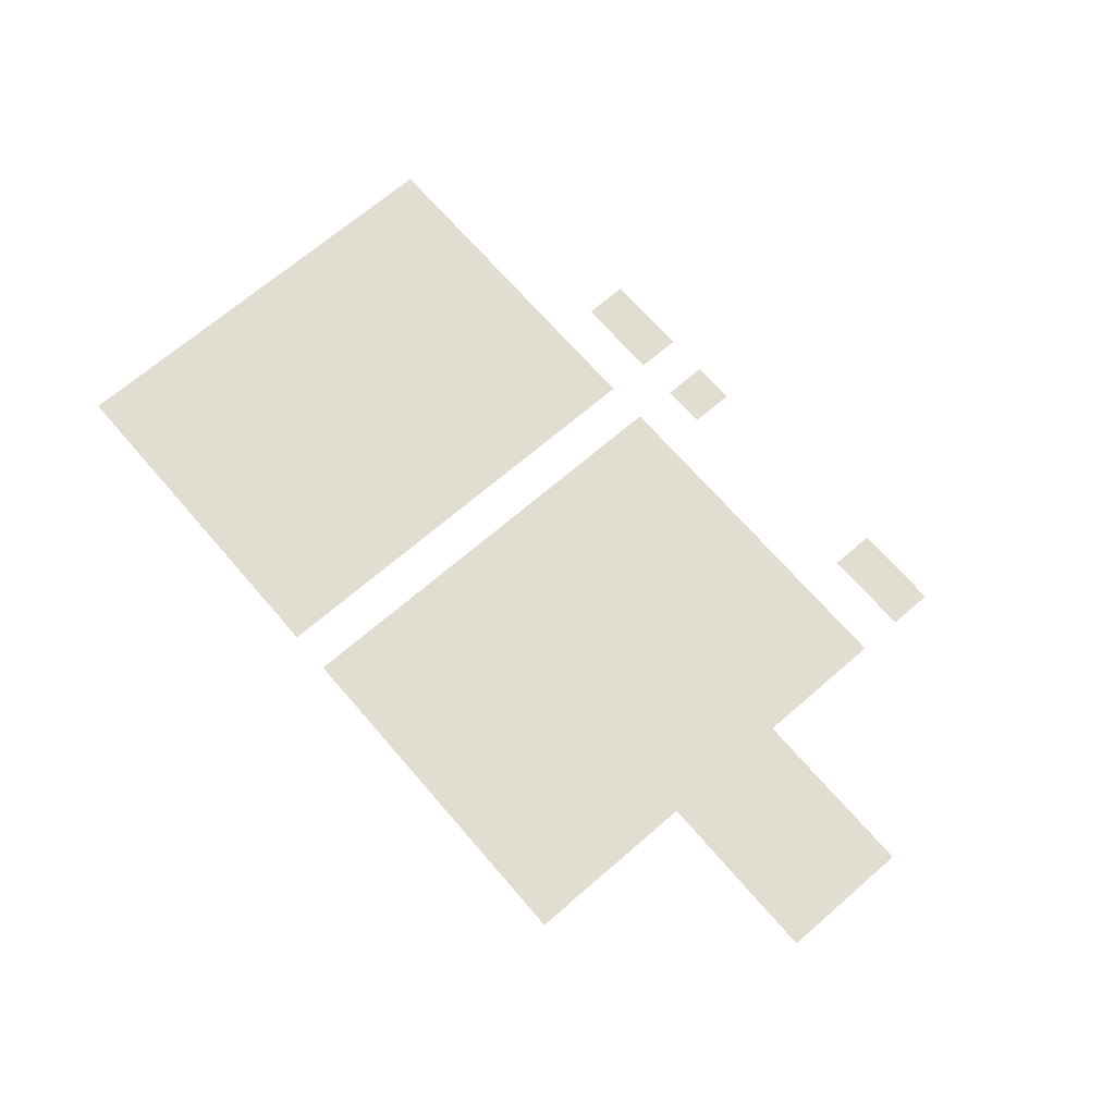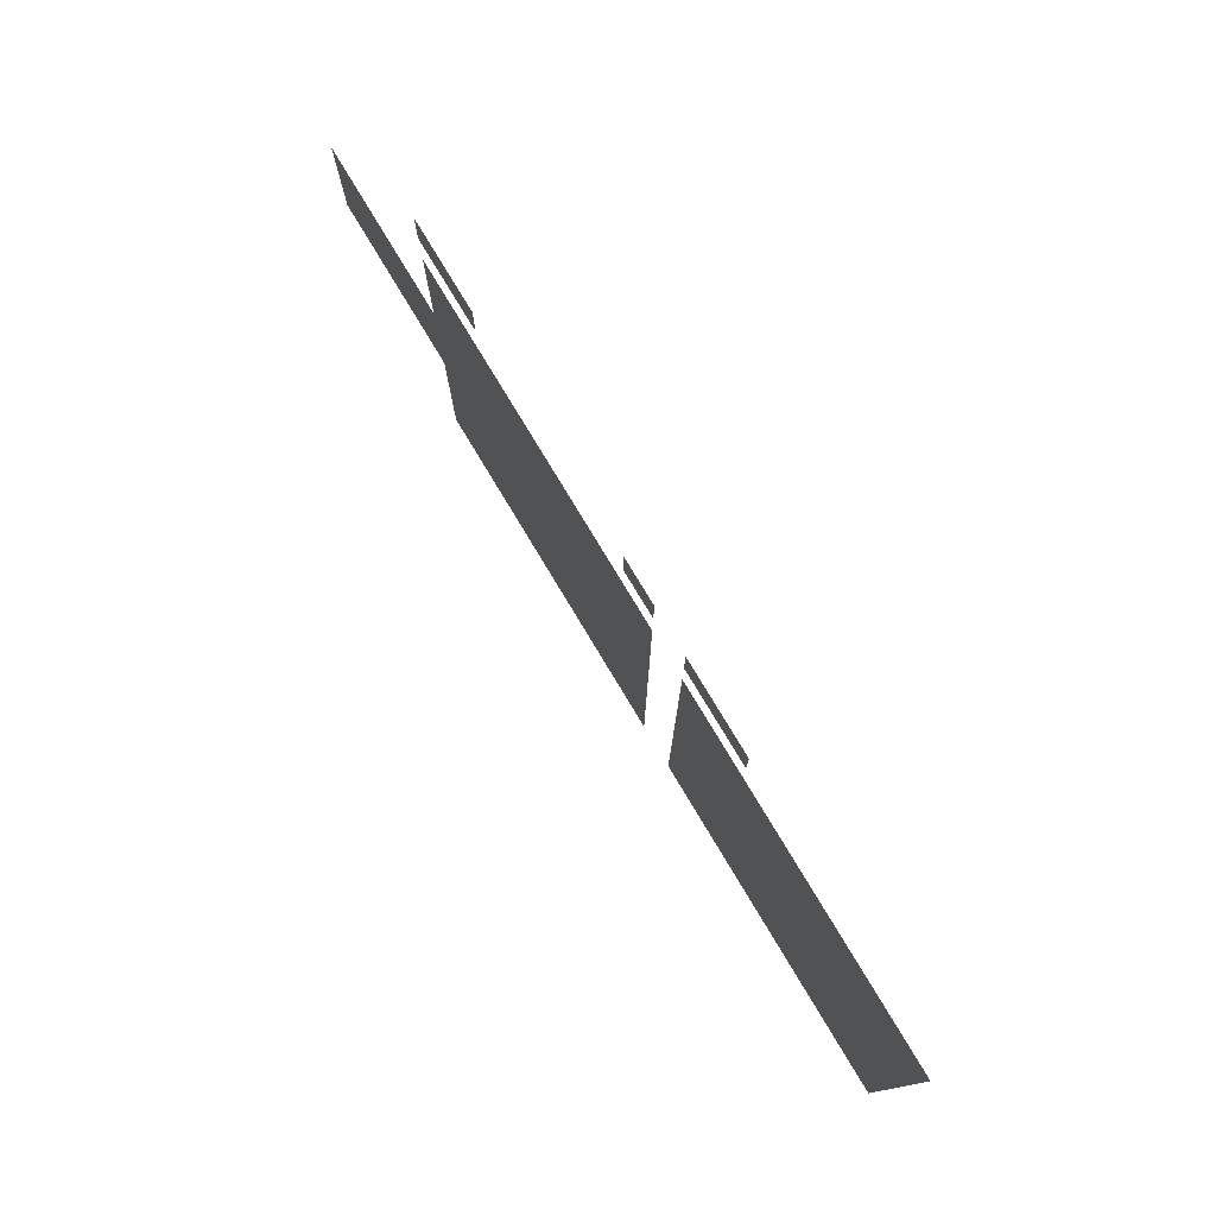
<metadata>
{"format":"obj","ext":"obj","renderer":"f3d","projection":"perspective","resolution":1024,"background":"white","views":[{"elev":68.9,"azim":49.2,"up":"+Z"},{"elev":77.6,"azim":-121.0,"up":"+Y"}]}
</metadata>
<code>
v -12.16 -8.8 0
v -12.32 -8.8 0
v -12.32 -8.64 0
v -12.16 -8.64 0
v -12.32 -8.8 0
v -12.48 -8.8 0
v -12.48 -8.64 0
v -12.32 -8.64 0
v -13.28 -8.8 0
v -13.44 -8.8 0
v -13.44 -8.64 0
v -13.28 -8.64 0
v -13.6 -8.8 0
v -13.76 -8.8 0
v -13.76 -8.64 0
v -13.6 -8.64 0
v -13.76 -8.8 0
v -13.92 -8.8 0
v -13.92 -8.64 0
v -13.76 -8.64 0
v -12.16 -9.12 0
v -12.32 -9.12 0
v -12.32 -8.96 0
v -12.16 -8.96 0
v -12.32 -9.12 0
v -12.48 -9.12 0
v -12.48 -8.96 0
v -12.32 -8.96 0
v -12.48 -9.12 0
v -12.64 -9.12 0
v -12.64 -8.96 0
v -12.48 -8.96 0
v -12.64 -9.12 0
v -12.8 -9.12 0
v -12.8 -8.96 0
v -12.64 -8.96 0
v -12.8 -9.12 0
v -12.96 -9.12 0
v -12.96 -8.96 0
v -12.8 -8.96 0
v -12.96 -9.12 0
v -13.12 -9.12 0
v -13.12 -8.96 0
v -12.96 -8.96 0
v -13.12 -9.12 0
v -13.28 -9.12 0
v -13.28 -8.96 0
v -13.12 -8.96 0
v -13.28 -9.12 0
v -13.44 -9.12 0
v -13.44 -8.96 0
v -13.28 -8.96 0
v -13.6 -9.12 0
v -13.76 -9.12 0
v -13.76 -8.96 0
v -13.6 -8.96 0
v -13.76 -9.12 0
v -13.92 -9.12 0
v -13.92 -8.96 0
v -13.76 -8.96 0
v -13.92 -9.12 0
v -14.08 -9.12 0
v -14.08 -8.96 0
v -13.92 -8.96 0
v -14.08 -9.12 0
v -14.24 -9.12 0
v -14.24 -8.96 0
v -14.08 -8.96 0
v -14.24 -9.12 0
v -14.4 -9.12 0
v -14.4 -8.96 0
v -14.24 -8.96 0
v -14.4 -9.12 0
v -14.56 -9.12 0
v -14.56 -8.96 0
v -14.4 -8.96 0
v -14.56 -9.12 0
v -14.72 -9.12 0
v -14.72 -8.96 0
v -14.56 -8.96 0
v -14.72 -9.12 0
v -14.88 -9.12 0
v -14.88 -8.96 0
v -14.72 -8.96 0
v -12.16 -9.28 0
v -12.32 -9.28 0
v -12.32 -9.12 0
v -12.16 -9.12 0
v -12.32 -9.28 0
v -12.48 -9.28 0
v -12.48 -9.12 0
v -12.32 -9.12 0
v -12.48 -9.28 0
v -12.64 -9.28 0
v -12.64 -9.12 0
v -12.48 -9.12 0
v -12.64 -9.28 0
v -12.8 -9.28 0
v -12.8 -9.12 0
v -12.64 -9.12 0
v -12.8 -9.28 0
v -12.96 -9.28 0
v -12.96 -9.12 0
v -12.8 -9.12 0
v -12.96 -9.28 0
v -13.12 -9.28 0
v -13.12 -9.12 0
v -12.96 -9.12 0
v -13.12 -9.28 0
v -13.28 -9.28 0
v -13.28 -9.12 0
v -13.12 -9.12 0
v -13.28 -9.28 0
v -13.44 -9.28 0
v -13.44 -9.12 0
v -13.28 -9.12 0
v -13.6 -9.28 0
v -13.76 -9.28 0
v -13.76 -9.12 0
v -13.6 -9.12 0
v -13.76 -9.28 0
v -13.92 -9.28 0
v -13.92 -9.12 0
v -13.76 -9.12 0
v -13.92 -9.28 0
v -14.08 -9.28 0
v -14.08 -9.12 0
v -13.92 -9.12 0
v -14.08 -9.28 0
v -14.24 -9.28 0
v -14.24 -9.12 0
v -14.08 -9.12 0
v -14.24 -9.28 0
v -14.4 -9.28 0
v -14.4 -9.12 0
v -14.24 -9.12 0
v -14.4 -9.28 0
v -14.56 -9.28 0
v -14.56 -9.12 0
v -14.4 -9.12 0
v -14.56 -9.28 0
v -14.72 -9.28 0
v -14.72 -9.12 0
v -14.56 -9.12 0
v -14.72 -9.28 0
v -14.88 -9.28 0
v -14.88 -9.12 0
v -14.72 -9.12 0
v -12.16 -9.44 0
v -12.32 -9.44 0
v -12.32 -9.28 0
v -12.16 -9.28 0
v -12.32 -9.44 0
v -12.48 -9.44 0
v -12.48 -9.28 0
v -12.32 -9.28 0
v -12.48 -9.44 0
v -12.64 -9.44 0
v -12.64 -9.28 0
v -12.48 -9.28 0
v -12.64 -9.44 0
v -12.8 -9.44 0
v -12.8 -9.28 0
v -12.64 -9.28 0
v -12.8 -9.44 0
v -12.96 -9.44 0
v -12.96 -9.28 0
v -12.8 -9.28 0
v -12.96 -9.44 0
v -13.12 -9.44 0
v -13.12 -9.28 0
v -12.96 -9.28 0
v -13.12 -9.44 0
v -13.28 -9.44 0
v -13.28 -9.28 0
v -13.12 -9.28 0
v -13.28 -9.44 0
v -13.44 -9.44 0
v -13.44 -9.28 0
v -13.28 -9.28 0
v -13.6 -9.44 0
v -13.76 -9.44 0
v -13.76 -9.28 0
v -13.6 -9.28 0
v -13.76 -9.44 0
v -13.92 -9.44 0
v -13.92 -9.28 0
v -13.76 -9.28 0
v -13.92 -9.44 0
v -14.08 -9.44 0
v -14.08 -9.28 0
v -13.92 -9.28 0
v -14.08 -9.44 0
v -14.24 -9.44 0
v -14.24 -9.28 0
v -14.08 -9.28 0
v -14.24 -9.44 0
v -14.4 -9.44 0
v -14.4 -9.28 0
v -14.24 -9.28 0
v -14.4 -9.44 0
v -14.56 -9.44 0
v -14.56 -9.28 0
v -14.4 -9.28 0
v -14.56 -9.44 0
v -14.72 -9.44 0
v -14.72 -9.28 0
v -14.56 -9.28 0
v -14.72 -9.44 0
v -14.88 -9.44 0
v -14.88 -9.28 0
v -14.72 -9.28 0
v -11.52 -9.6 0
v -11.68 -9.6 0
v -11.68 -9.44 0
v -11.52 -9.44 0
v -11.68 -9.6 0
v -11.84 -9.6 0
v -11.84 -9.44 0
v -11.68 -9.44 0
v -11.84 -9.6 0
v -12 -9.6 0
v -12 -9.44 0
v -11.84 -9.44 0
v -12 -9.6 0
v -12.16 -9.6 0
v -12.16 -9.44 0
v -12 -9.44 0
v -12.16 -9.6 0
v -12.32 -9.6 0
v -12.32 -9.44 0
v -12.16 -9.44 0
v -12.32 -9.6 0
v -12.48 -9.6 0
v -12.48 -9.44 0
v -12.32 -9.44 0
v -12.48 -9.6 0
v -12.64 -9.6 0
v -12.64 -9.44 0
v -12.48 -9.44 0
v -12.64 -9.6 0
v -12.8 -9.6 0
v -12.8 -9.44 0
v -12.64 -9.44 0
v -12.8 -9.6 0
v -12.96 -9.6 0
v -12.96 -9.44 0
v -12.8 -9.44 0
v -12.96 -9.6 0
v -13.12 -9.6 0
v -13.12 -9.44 0
v -12.96 -9.44 0
v -13.12 -9.6 0
v -13.28 -9.6 0
v -13.28 -9.44 0
v -13.12 -9.44 0
v -13.28 -9.6 0
v -13.44 -9.6 0
v -13.44 -9.44 0
v -13.28 -9.44 0
v -13.6 -9.6 0
v -13.76 -9.6 0
v -13.76 -9.44 0
v -13.6 -9.44 0
v -13.76 -9.6 0
v -13.92 -9.6 0
v -13.92 -9.44 0
v -13.76 -9.44 0
v -13.92 -9.6 0
v -14.08 -9.6 0
v -14.08 -9.44 0
v -13.92 -9.44 0
v -14.08 -9.6 0
v -14.24 -9.6 0
v -14.24 -9.44 0
v -14.08 -9.44 0
v -14.24 -9.6 0
v -14.4 -9.6 0
v -14.4 -9.44 0
v -14.24 -9.44 0
v -14.4 -9.6 0
v -14.56 -9.6 0
v -14.56 -9.44 0
v -14.4 -9.44 0
v -14.56 -9.6 0
v -14.72 -9.6 0
v -14.72 -9.44 0
v -14.56 -9.44 0
v -14.72 -9.6 0
v -14.88 -9.6 0
v -14.88 -9.44 0
v -14.72 -9.44 0
v -11.52 -9.76 0
v -11.68 -9.76 0
v -11.68 -9.6 0
v -11.52 -9.6 0
v -11.68 -9.76 0
v -11.84 -9.76 0
v -11.84 -9.6 0
v -11.68 -9.6 0
v -11.84 -9.76 0
v -12 -9.76 0
v -12 -9.6 0
v -11.84 -9.6 0
v -12 -9.76 0
v -12.16 -9.76 0
v -12.16 -9.6 0
v -12 -9.6 0
v -12.16 -9.76 0
v -12.32 -9.76 0
v -12.32 -9.6 0
v -12.16 -9.6 0
v -12.32 -9.76 0
v -12.48 -9.76 0
v -12.48 -9.6 0
v -12.32 -9.6 0
v -12.48 -9.76 0
v -12.64 -9.76 0
v -12.64 -9.6 0
v -12.48 -9.6 0
v -12.64 -9.76 0
v -12.8 -9.76 0
v -12.8 -9.6 0
v -12.64 -9.6 0
v -12.8 -9.76 0
v -12.96 -9.76 0
v -12.96 -9.6 0
v -12.8 -9.6 0
v -12.96 -9.76 0
v -13.12 -9.76 0
v -13.12 -9.6 0
v -12.96 -9.6 0
v -13.12 -9.76 0
v -13.28 -9.76 0
v -13.28 -9.6 0
v -13.12 -9.6 0
v -13.28 -9.76 0
v -13.44 -9.76 0
v -13.44 -9.6 0
v -13.28 -9.6 0
v -13.6 -9.76 0
v -13.76 -9.76 0
v -13.76 -9.6 0
v -13.6 -9.6 0
v -13.76 -9.76 0
v -13.92 -9.76 0
v -13.92 -9.6 0
v -13.76 -9.6 0
v -13.92 -9.76 0
v -14.08 -9.76 0
v -14.08 -9.6 0
v -13.92 -9.6 0
v -14.08 -9.76 0
v -14.24 -9.76 0
v -14.24 -9.6 0
v -14.08 -9.6 0
v -14.24 -9.76 0
v -14.4 -9.76 0
v -14.4 -9.6 0
v -14.24 -9.6 0
v -14.4 -9.76 0
v -14.56 -9.76 0
v -14.56 -9.6 0
v -14.4 -9.6 0
v -14.56 -9.76 0
v -14.72 -9.76 0
v -14.72 -9.6 0
v -14.56 -9.6 0
v -14.72 -9.76 0
v -14.88 -9.76 0
v -14.88 -9.6 0
v -14.72 -9.6 0
v -11.52 -9.92 0
v -11.68 -9.92 0
v -11.68 -9.76 0
v -11.52 -9.76 0
v -11.68 -9.92 0
v -11.84 -9.92 0
v -11.84 -9.76 0
v -11.68 -9.76 0
v -11.84 -9.92 0
v -12 -9.92 0
v -12 -9.76 0
v -11.84 -9.76 0
v -12 -9.92 0
v -12.16 -9.92 0
v -12.16 -9.76 0
v -12 -9.76 0
v -12.16 -9.92 0
v -12.32 -9.92 0
v -12.32 -9.76 0
v -12.16 -9.76 0
v -12.32 -9.92 0
v -12.48 -9.92 0
v -12.48 -9.76 0
v -12.32 -9.76 0
v -12.48 -9.92 0
v -12.64 -9.92 0
v -12.64 -9.76 0
v -12.48 -9.76 0
v -12.64 -9.92 0
v -12.8 -9.92 0
v -12.8 -9.76 0
v -12.64 -9.76 0
v -12.8 -9.92 0
v -12.96 -9.92 0
v -12.96 -9.76 0
v -12.8 -9.76 0
v -12.96 -9.92 0
v -13.12 -9.92 0
v -13.12 -9.76 0
v -12.96 -9.76 0
v -13.12 -9.92 0
v -13.28 -9.92 0
v -13.28 -9.76 0
v -13.12 -9.76 0
v -13.28 -9.92 0
v -13.44 -9.92 0
v -13.44 -9.76 0
v -13.28 -9.76 0
v -13.6 -9.92 0
v -13.76 -9.92 0
v -13.76 -9.76 0
v -13.6 -9.76 0
v -13.76 -9.92 0
v -13.92 -9.92 0
v -13.92 -9.76 0
v -13.76 -9.76 0
v -13.92 -9.92 0
v -14.08 -9.92 0
v -14.08 -9.76 0
v -13.92 -9.76 0
v -14.08 -9.92 0
v -14.24 -9.92 0
v -14.24 -9.76 0
v -14.08 -9.76 0
v -14.24 -9.92 0
v -14.4 -9.92 0
v -14.4 -9.76 0
v -14.24 -9.76 0
v -14.4 -9.92 0
v -14.56 -9.92 0
v -14.56 -9.76 0
v -14.4 -9.76 0
v -14.56 -9.92 0
v -14.72 -9.92 0
v -14.72 -9.76 0
v -14.56 -9.76 0
v -14.72 -9.92 0
v -14.88 -9.92 0
v -14.88 -9.76 0
v -14.72 -9.76 0
v -12.16 -10.08 0
v -12.32 -10.08 0
v -12.32 -9.92 0
v -12.16 -9.92 0
v -12.32 -10.08 0
v -12.48 -10.08 0
v -12.48 -9.92 0
v -12.32 -9.92 0
v -12.48 -10.08 0
v -12.64 -10.08 0
v -12.64 -9.92 0
v -12.48 -9.92 0
v -12.64 -10.08 0
v -12.8 -10.08 0
v -12.8 -9.92 0
v -12.64 -9.92 0
v -12.8 -10.08 0
v -12.96 -10.08 0
v -12.96 -9.92 0
v -12.8 -9.92 0
v -12.96 -10.08 0
v -13.12 -10.08 0
v -13.12 -9.92 0
v -12.96 -9.92 0
v -13.12 -10.08 0
v -13.28 -10.08 0
v -13.28 -9.92 0
v -13.12 -9.92 0
v -13.28 -10.08 0
v -13.44 -10.08 0
v -13.44 -9.92 0
v -13.28 -9.92 0
v -13.6 -10.08 0
v -13.76 -10.08 0
v -13.76 -9.92 0
v -13.6 -9.92 0
v -13.76 -10.08 0
v -13.92 -10.08 0
v -13.92 -9.92 0
v -13.76 -9.92 0
v -13.92 -10.08 0
v -14.08 -10.08 0
v -14.08 -9.92 0
v -13.92 -9.92 0
v -14.08 -10.08 0
v -14.24 -10.08 0
v -14.24 -9.92 0
v -14.08 -9.92 0
v -14.24 -10.08 0
v -14.4 -10.08 0
v -14.4 -9.92 0
v -14.24 -9.92 0
v -14.4 -10.08 0
v -14.56 -10.08 0
v -14.56 -9.92 0
v -14.4 -9.92 0
v -14.56 -10.08 0
v -14.72 -10.08 0
v -14.72 -9.92 0
v -14.56 -9.92 0
v -14.72 -10.08 0
v -14.88 -10.08 0
v -14.88 -9.92 0
v -14.72 -9.92 0
v -12.16 -10.24 0
v -12.32 -10.24 0
v -12.32 -10.08 0
v -12.16 -10.08 0
v -12.32 -10.24 0
v -12.48 -10.24 0
v -12.48 -10.08 0
v -12.32 -10.08 0
v -12.48 -10.24 0
v -12.64 -10.24 0
v -12.64 -10.08 0
v -12.48 -10.08 0
v -12.64 -10.24 0
v -12.8 -10.24 0
v -12.8 -10.08 0
v -12.64 -10.08 0
v -12.8 -10.24 0
v -12.96 -10.24 0
v -12.96 -10.08 0
v -12.8 -10.08 0
v -12.96 -10.24 0
v -13.12 -10.24 0
v -13.12 -10.08 0
v -12.96 -10.08 0
v -13.12 -10.24 0
v -13.28 -10.24 0
v -13.28 -10.08 0
v -13.12 -10.08 0
v -13.28 -10.24 0
v -13.44 -10.24 0
v -13.44 -10.08 0
v -13.28 -10.08 0
v -13.6 -10.24 0
v -13.76 -10.24 0
v -13.76 -10.08 0
v -13.6 -10.08 0
v -13.76 -10.24 0
v -13.92 -10.24 0
v -13.92 -10.08 0
v -13.76 -10.08 0
v -13.92 -10.24 0
v -14.08 -10.24 0
v -14.08 -10.08 0
v -13.92 -10.08 0
v -14.08 -10.24 0
v -14.24 -10.24 0
v -14.24 -10.08 0
v -14.08 -10.08 0
v -14.24 -10.24 0
v -14.4 -10.24 0
v -14.4 -10.08 0
v -14.24 -10.08 0
v -14.4 -10.24 0
v -14.56 -10.24 0
v -14.56 -10.08 0
v -14.4 -10.08 0
v -14.56 -10.24 0
v -14.72 -10.24 0
v -14.72 -10.08 0
v -14.56 -10.08 0
v -14.72 -10.24 0
v -14.88 -10.24 0
v -14.88 -10.08 0
v -14.72 -10.08 0
v -12.16 -10.4 0
v -12.32 -10.4 0
v -12.32 -10.24 0
v -12.16 -10.24 0
v -12.32 -10.4 0
v -12.48 -10.4 0
v -12.48 -10.24 0
v -12.32 -10.24 0
v -12.48 -10.4 0
v -12.64 -10.4 0
v -12.64 -10.24 0
v -12.48 -10.24 0
v -12.64 -10.4 0
v -12.8 -10.4 0
v -12.8 -10.24 0
v -12.64 -10.24 0
v -12.8 -10.4 0
v -12.96 -10.4 0
v -12.96 -10.24 0
v -12.8 -10.24 0
v -12.96 -10.4 0
v -13.12 -10.4 0
v -13.12 -10.24 0
v -12.96 -10.24 0
v -13.12 -10.4 0
v -13.28 -10.4 0
v -13.28 -10.24 0
v -13.12 -10.24 0
v -13.28 -10.4 0
v -13.44 -10.4 0
v -13.44 -10.24 0
v -13.28 -10.24 0
v -13.6 -10.4 0
v -13.76 -10.4 0
v -13.76 -10.24 0
v -13.6 -10.24 0
v -13.76 -10.4 0
v -13.92 -10.4 0
v -13.92 -10.24 0
v -13.76 -10.24 0
v -13.92 -10.4 0
v -14.08 -10.4 0
v -14.08 -10.24 0
v -13.92 -10.24 0
v -14.08 -10.4 0
v -14.24 -10.4 0
v -14.24 -10.24 0
v -14.08 -10.24 0
v -14.24 -10.4 0
v -14.4 -10.4 0
v -14.4 -10.24 0
v -14.24 -10.24 0
v -14.4 -10.4 0
v -14.56 -10.4 0
v -14.56 -10.24 0
v -14.4 -10.24 0
v -14.56 -10.4 0
v -14.72 -10.4 0
v -14.72 -10.24 0
v -14.56 -10.24 0
v -14.72 -10.4 0
v -14.88 -10.4 0
v -14.88 -10.24 0
v -14.72 -10.24 0
v -12.16 -10.56 0
v -12.32 -10.56 0
v -12.32 -10.4 0
v -12.16 -10.4 0
v -12.32 -10.56 0
v -12.48 -10.56 0
v -12.48 -10.4 0
v -12.32 -10.4 0
v -12.48 -10.56 0
v -12.64 -10.56 0
v -12.64 -10.4 0
v -12.48 -10.4 0
v -12.64 -10.56 0
v -12.8 -10.56 0
v -12.8 -10.4 0
v -12.64 -10.4 0
v -12.8 -10.56 0
v -12.96 -10.56 0
v -12.96 -10.4 0
v -12.8 -10.4 0
v -12.96 -10.56 0
v -13.12 -10.56 0
v -13.12 -10.4 0
v -12.96 -10.4 0
v -13.12 -10.56 0
v -13.28 -10.56 0
v -13.28 -10.4 0
v -13.12 -10.4 0
v -13.28 -10.56 0
v -13.44 -10.56 0
v -13.44 -10.4 0
v -13.28 -10.4 0
v -13.6 -10.56 0
v -13.76 -10.56 0
v -13.76 -10.4 0
v -13.6 -10.4 0
v -13.76 -10.56 0
v -13.92 -10.56 0
v -13.92 -10.4 0
v -13.76 -10.4 0
v -13.92 -10.56 0
v -14.08 -10.56 0
v -14.08 -10.4 0
v -13.92 -10.4 0
v -14.08 -10.56 0
v -14.24 -10.56 0
v -14.24 -10.4 0
v -14.08 -10.4 0
v -14.24 -10.56 0
v -14.4 -10.56 0
v -14.4 -10.4 0
v -14.24 -10.4 0
v -14.4 -10.56 0
v -14.56 -10.56 0
v -14.56 -10.4 0
v -14.4 -10.4 0
v -14.56 -10.56 0
v -14.72 -10.56 0
v -14.72 -10.4 0
v -14.56 -10.4 0
v -14.72 -10.56 0
v -14.88 -10.56 0
v -14.88 -10.4 0
v -14.72 -10.4 0
g ciudadPrincipal_mesh_0018
f 1 2 3 4
f 5 6 7 8
f 9 10 11 12
f 13 14 15 16
f 17 18 19 20
f 21 22 23 24
f 25 26 27 28
f 29 30 31 32
f 33 34 35 36
f 37 38 39 40
f 41 42 43 44
f 45 46 47 48
f 49 50 51 52
f 53 54 55 56
f 57 58 59 60
f 61 62 63 64
f 65 66 67 68
f 69 70 71 72
f 73 74 75 76
f 77 78 79 80
f 81 82 83 84
f 85 86 87 88
f 89 90 91 92
f 93 94 95 96
f 97 98 99 100
f 101 102 103 104
f 105 106 107 108
f 109 110 111 112
f 113 114 115 116
f 117 118 119 120
f 121 122 123 124
f 125 126 127 128
f 129 130 131 132
f 133 134 135 136
f 137 138 139 140
f 141 142 143 144
f 145 146 147 148
f 149 150 151 152
f 153 154 155 156
f 157 158 159 160
f 161 162 163 164
f 165 166 167 168
f 169 170 171 172
f 173 174 175 176
f 177 178 179 180
f 181 182 183 184
f 185 186 187 188
f 189 190 191 192
f 193 194 195 196
f 197 198 199 200
f 201 202 203 204
f 205 206 207 208
f 209 210 211 212
f 213 214 215 216
f 217 218 219 220
f 221 222 223 224
f 225 226 227 228
f 229 230 231 232
f 233 234 235 236
f 237 238 239 240
f 241 242 243 244
f 245 246 247 248
f 249 250 251 252
f 253 254 255 256
f 257 258 259 260
f 261 262 263 264
f 265 266 267 268
f 269 270 271 272
f 273 274 275 276
f 277 278 279 280
f 281 282 283 284
f 285 286 287 288
f 289 290 291 292
f 293 294 295 296
f 297 298 299 300
f 301 302 303 304
f 305 306 307 308
f 309 310 311 312
f 313 314 315 316
f 317 318 319 320
f 321 322 323 324
f 325 326 327 328
f 329 330 331 332
f 333 334 335 336
f 337 338 339 340
f 341 342 343 344
f 345 346 347 348
f 349 350 351 352
f 353 354 355 356
f 357 358 359 360
f 361 362 363 364
f 365 366 367 368
f 369 370 371 372
f 373 374 375 376
f 377 378 379 380
f 381 382 383 384
f 385 386 387 388
f 389 390 391 392
f 393 394 395 396
f 397 398 399 400
f 401 402 403 404
f 405 406 407 408
f 409 410 411 412
f 413 414 415 416
f 417 418 419 420
f 421 422 423 424
f 425 426 427 428
f 429 430 431 432
f 433 434 435 436
f 437 438 439 440
f 441 442 443 444
f 445 446 447 448
f 449 450 451 452
f 453 454 455 456
f 457 458 459 460
f 461 462 463 464
f 465 466 467 468
f 469 470 471 472
f 473 474 475 476
f 477 478 479 480
f 481 482 483 484
f 485 486 487 488
f 489 490 491 492
f 493 494 495 496
f 497 498 499 500
f 501 502 503 504
f 505 506 507 508
f 509 510 511 512
f 513 514 515 516
f 517 518 519 520
f 521 522 523 524
f 525 526 527 528
f 529 530 531 532
f 533 534 535 536
f 537 538 539 540
f 541 542 543 544
f 545 546 547 548
f 549 550 551 552
f 553 554 555 556
f 557 558 559 560
f 561 562 563 564
f 565 566 567 568
f 569 570 571 572
f 573 574 575 576
f 577 578 579 580
f 581 582 583 584
f 585 586 587 588
f 589 590 591 592
f 593 594 595 596
f 597 598 599 600
f 601 602 603 604
f 605 606 607 608
f 609 610 611 612
f 613 614 615 616
f 617 618 619 620
f 621 622 623 624
f 625 626 627 628
f 629 630 631 632
f 633 634 635 636
f 637 638 639 640
f 641 642 643 644
f 645 646 647 648
f 649 650 651 652
f 653 654 655 656
f 657 658 659 660
f 661 662 663 664
f 665 666 667 668
f 669 670 671 672
f 673 674 675 676
f 677 678 679 680
f 681 682 683 684
f 685 686 687 688
f 689 690 691 692
f 693 694 695 696
f 697 698 699 700
f 701 702 703 704
f 705 706 707 708

</code>
